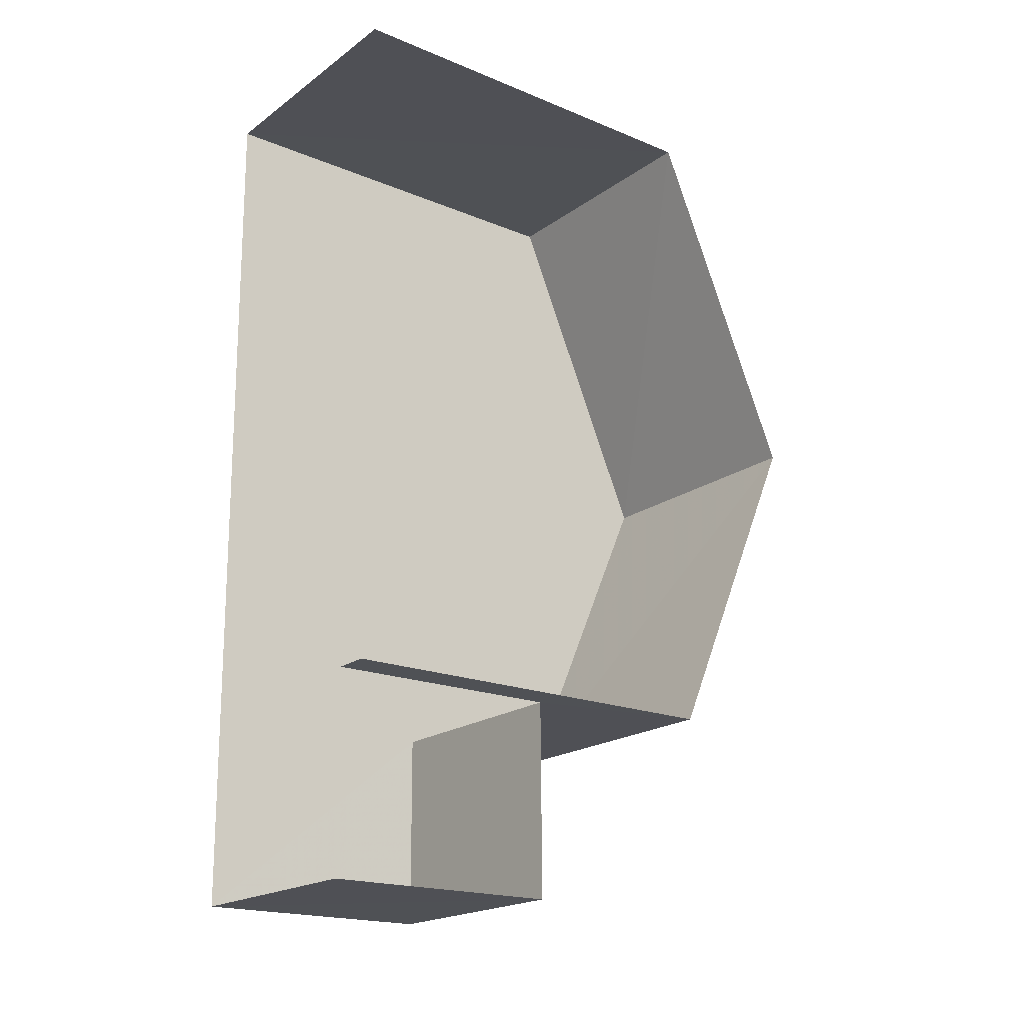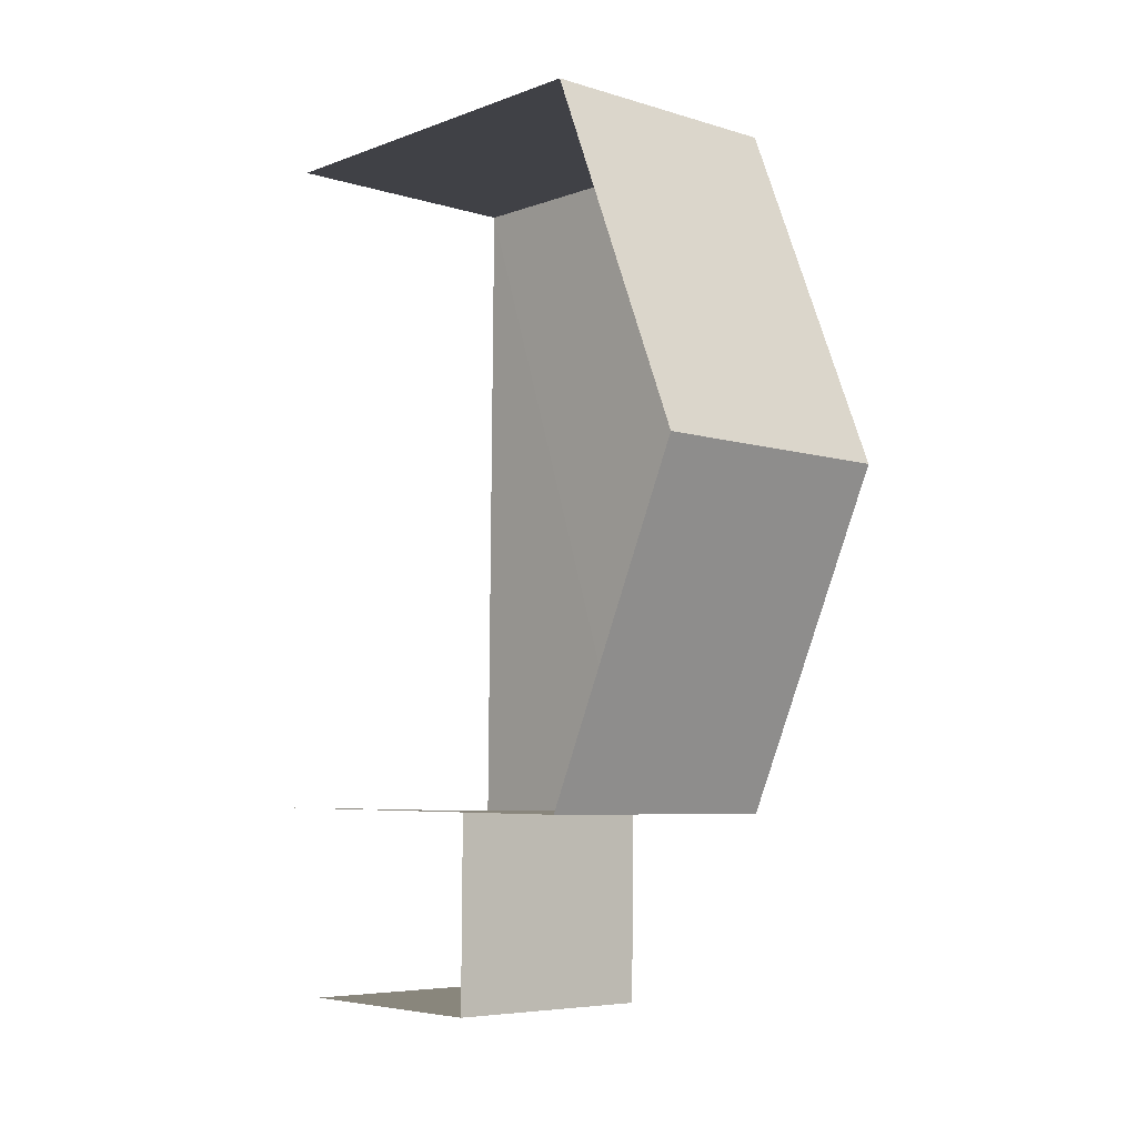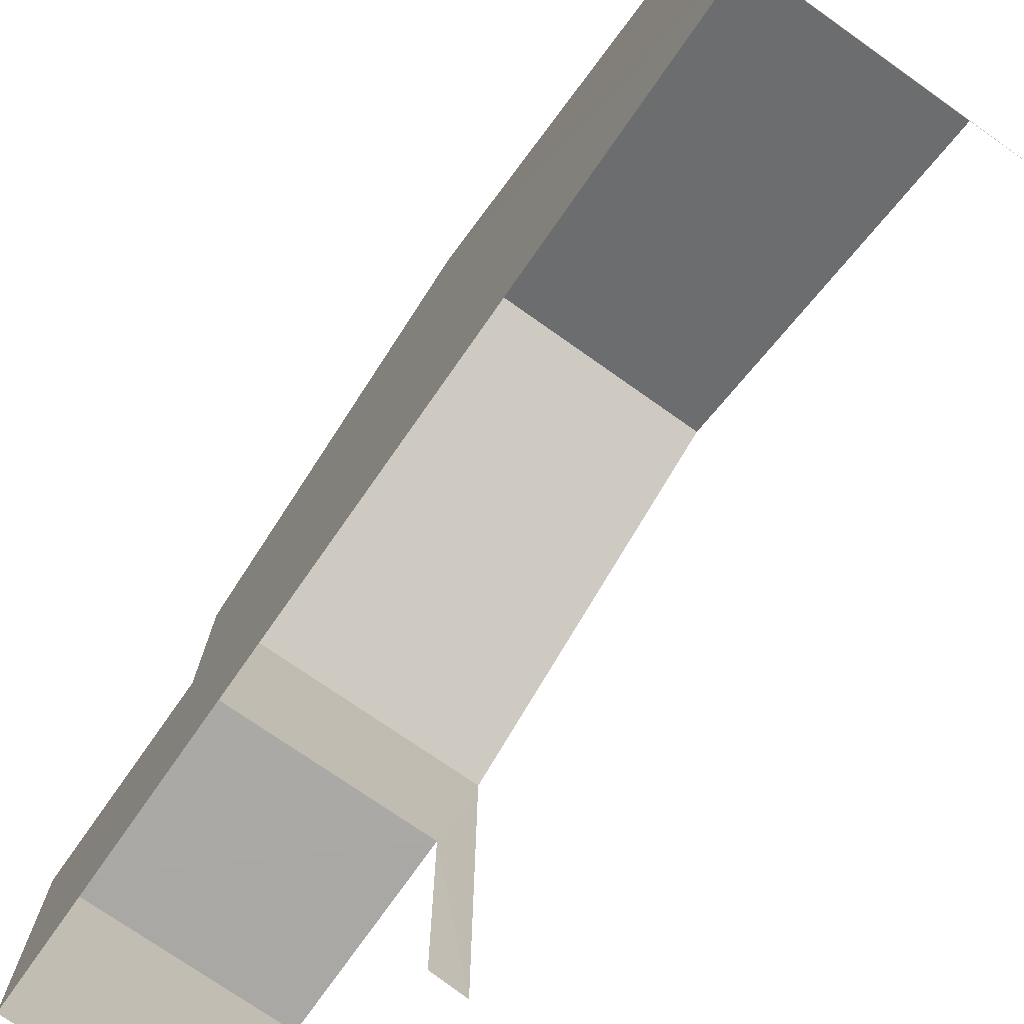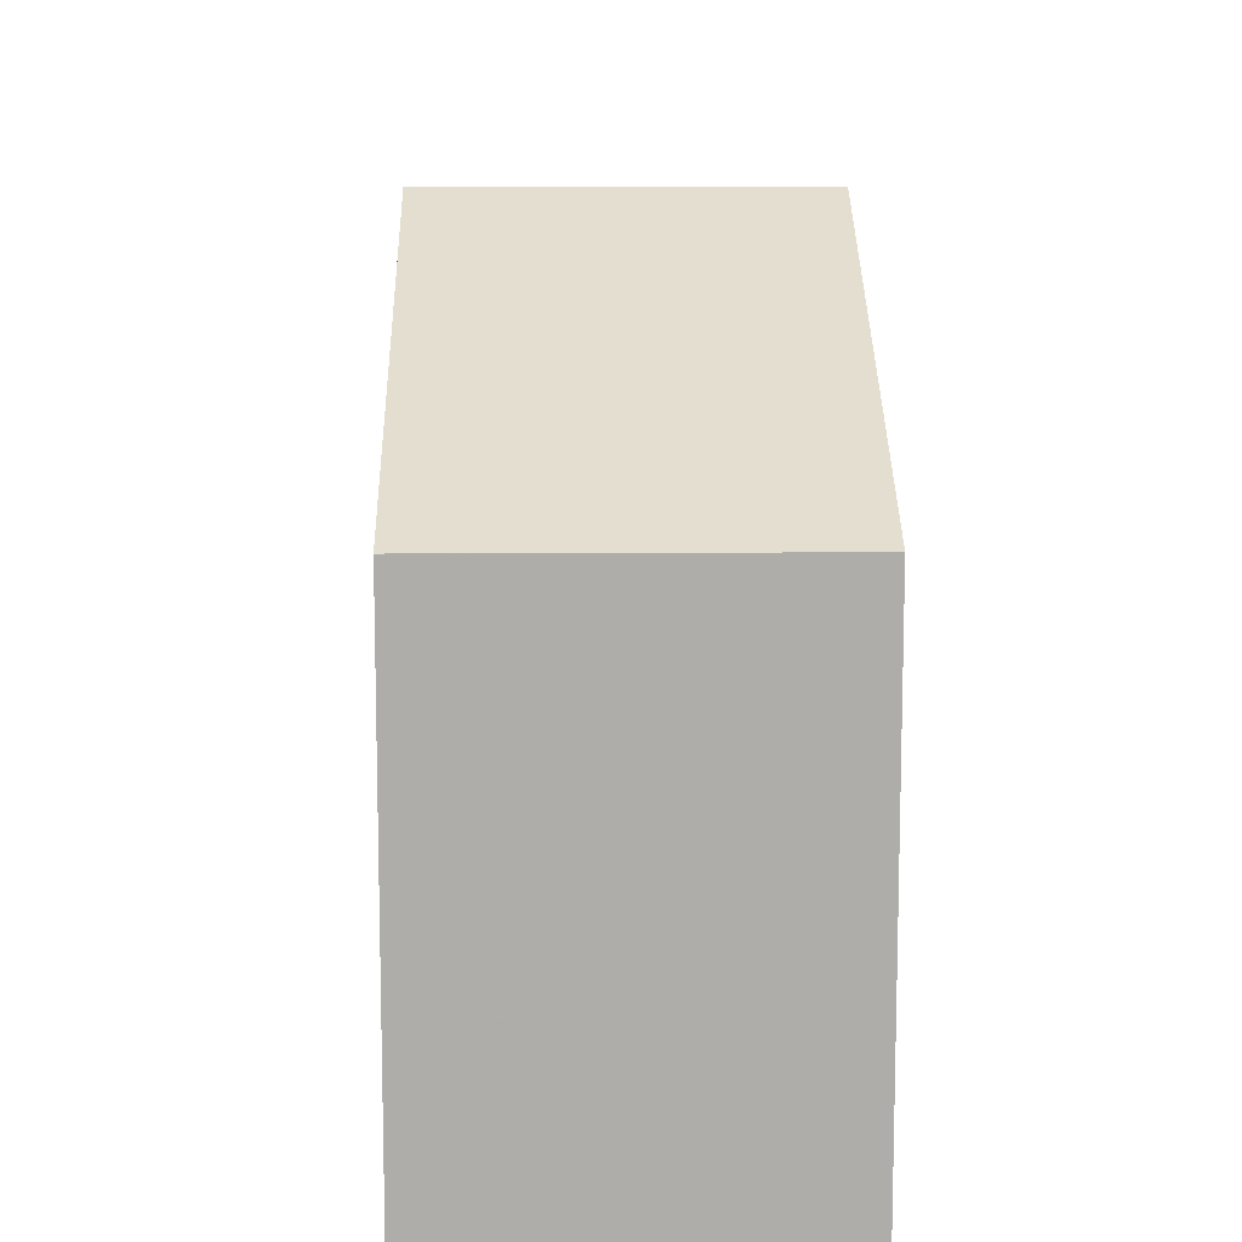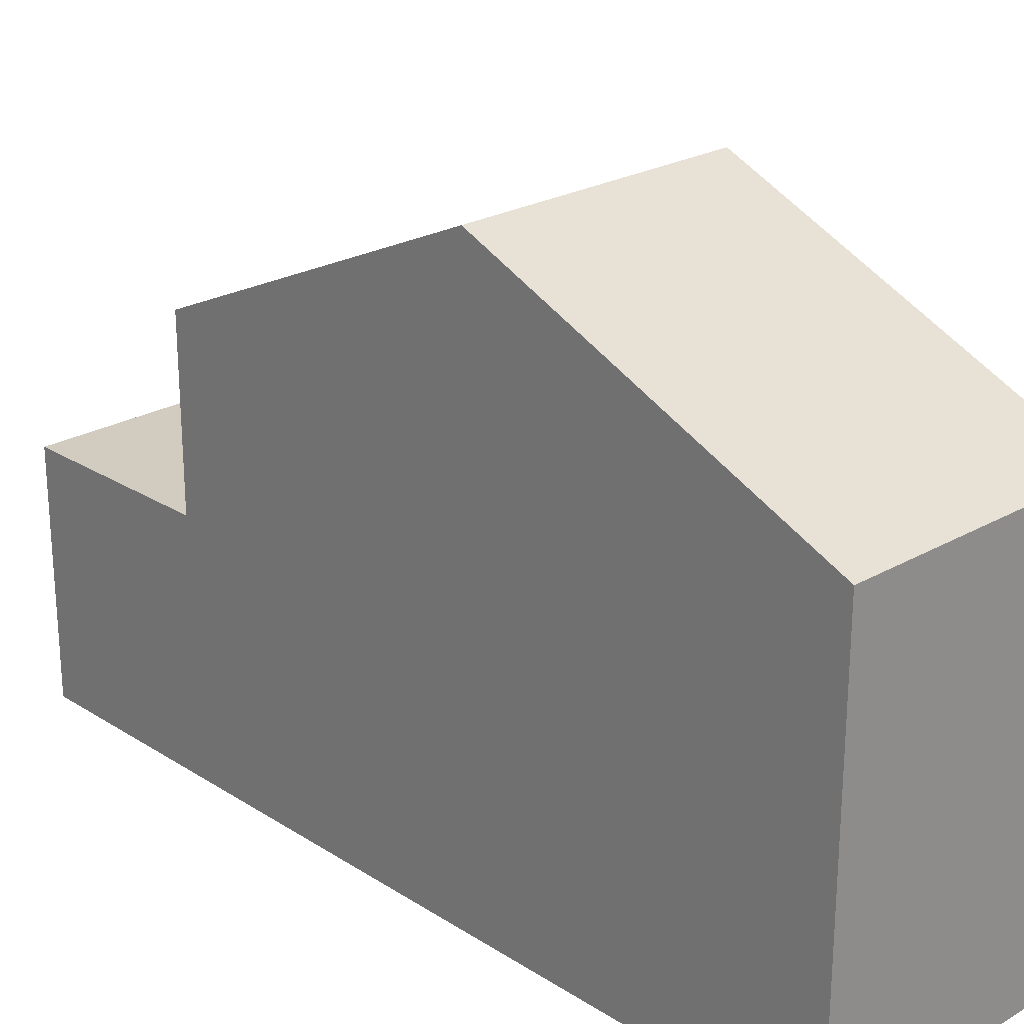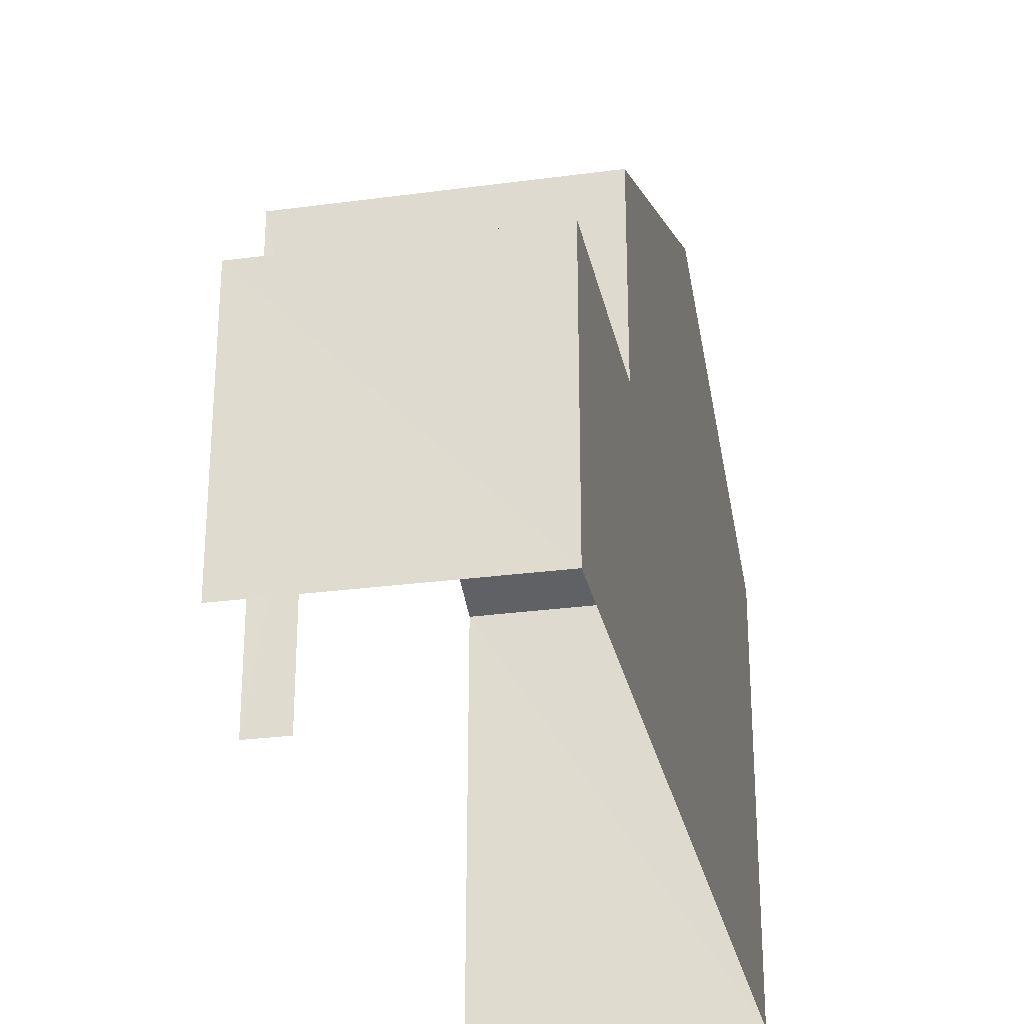
<metadata>
{"format":"obj","ext":"obj","renderer":"f3d","projection":"perspective","resolution":1024,"background":"white","views":[{"elev":-19.1,"azim":-127.9,"up":"+Y"},{"elev":-5.4,"azim":-41.4,"up":"+Y"},{"elev":-75.1,"azim":144.4,"up":"+Z"},{"elev":12.7,"azim":178.3,"up":"+Z"},{"elev":24.2,"azim":135.7,"up":"+Z"},{"elev":-28.2,"azim":10.9,"up":"+Z"}]}
</metadata>
<code>
v -3.733e+05 -1.052e+05 22.85
v -3.733e+05 -1.052e+05 22.84
v -3.733e+05 -1.052e+05 22.85
v -3.733e+05 -1.052e+05 22.85
v -3.733e+05 -1.052e+05 22.84
v -3.733e+05 -1.052e+05 22.85
v -3.733e+05 -1.052e+05 26.82
v -3.733e+05 -1.052e+05 26.82
v -3.733e+05 -1.052e+05 26.82
v -3.733e+05 -1.052e+05 26.82
v -3.733e+05 -1.052e+05 32.18
v -3.733e+05 -1.052e+05 29.72
v -3.733e+05 -1.052e+05 32.18
v -3.733e+05 -1.052e+05 29.72
v -3.733e+05 -1.052e+05 29.72
v -3.733e+05 -1.052e+05 29.72
f 1 2 3
f 3 4 1
f 5 2 1
f 6 5 1
f 1 4 8
f 7 1 8
f 15 5 11
f 5 6 11
f 6 14 11
f 7 8 9
f 10 7 9
f 11 12 13
f 11 14 12
f 13 15 11
f 13 16 15
f 8 4 3
f 9 8 3
f 6 7 14
f 14 7 12
f 6 1 7
f 12 7 10
f 16 13 2
f 13 12 10
f 2 10 3
f 3 10 9
f 2 13 10
f 15 2 5
f 15 16 2

</code>
